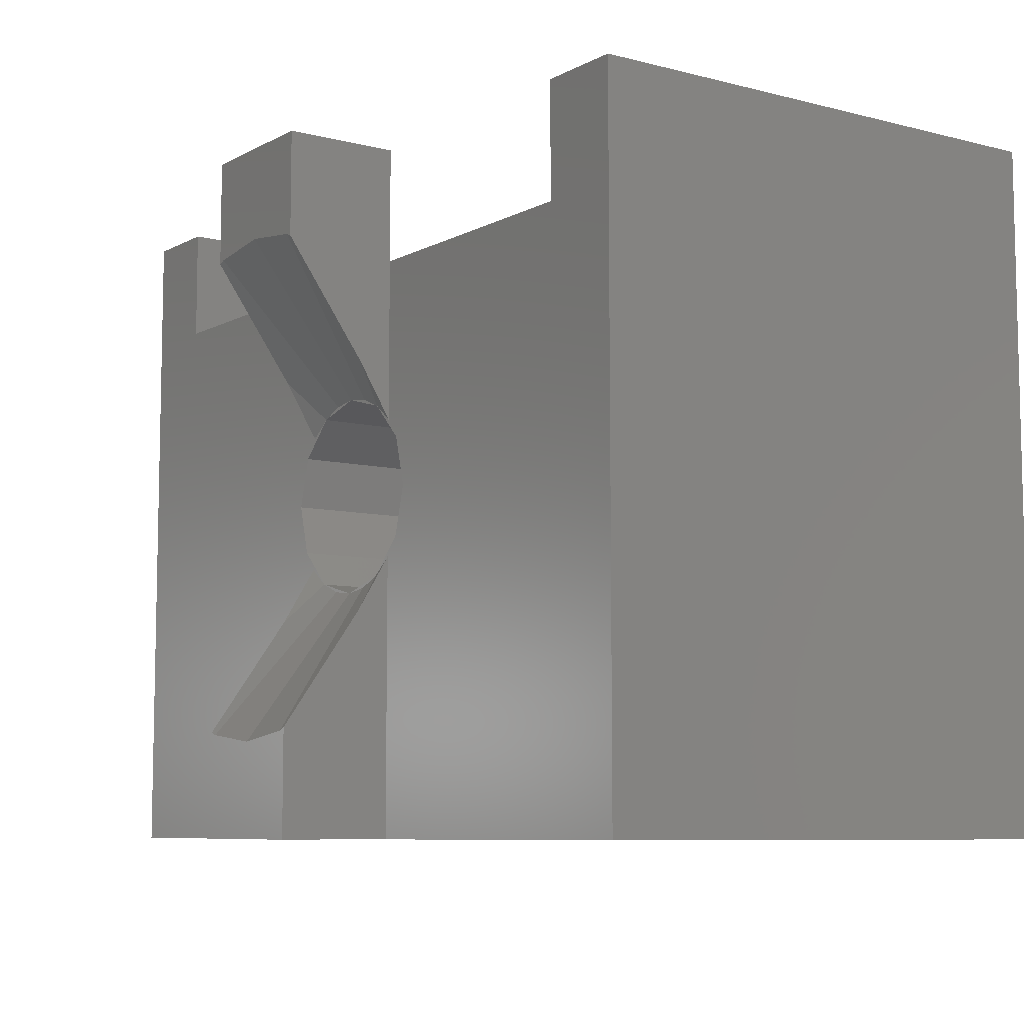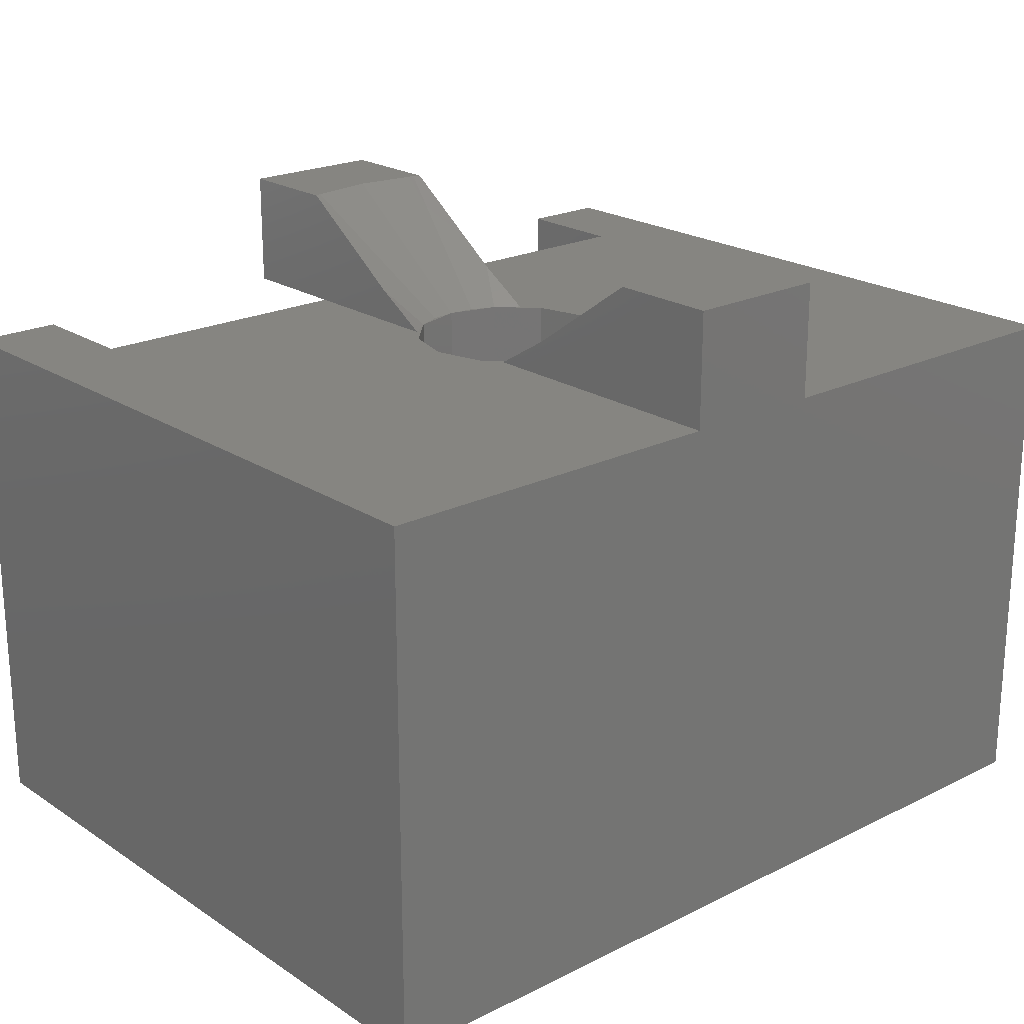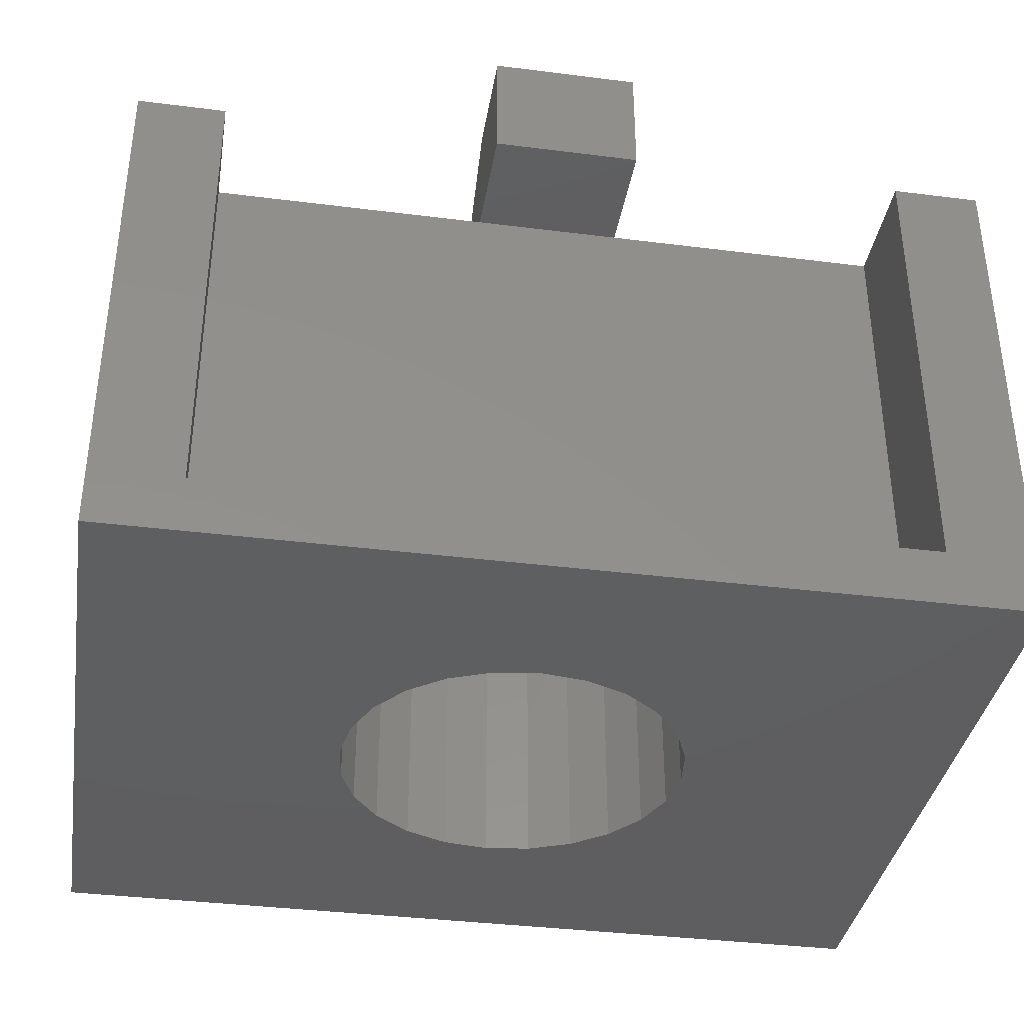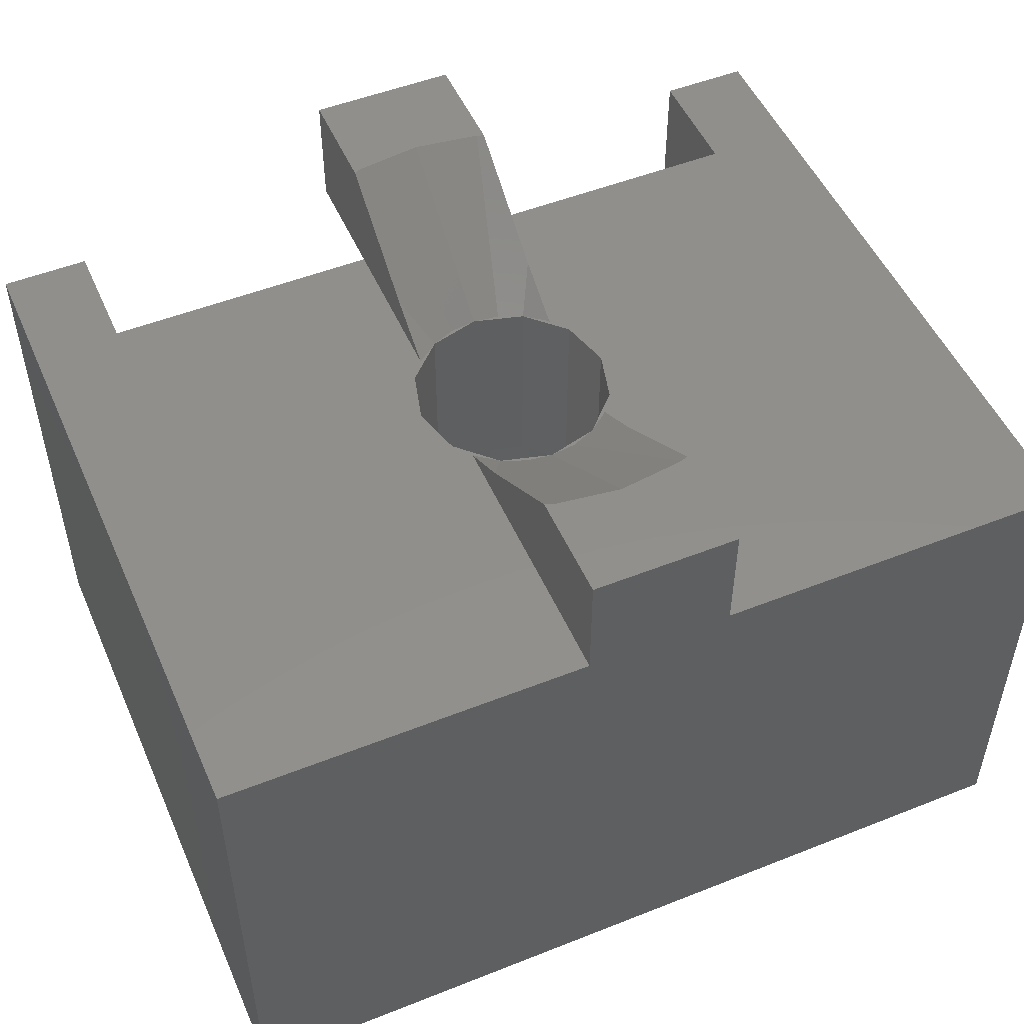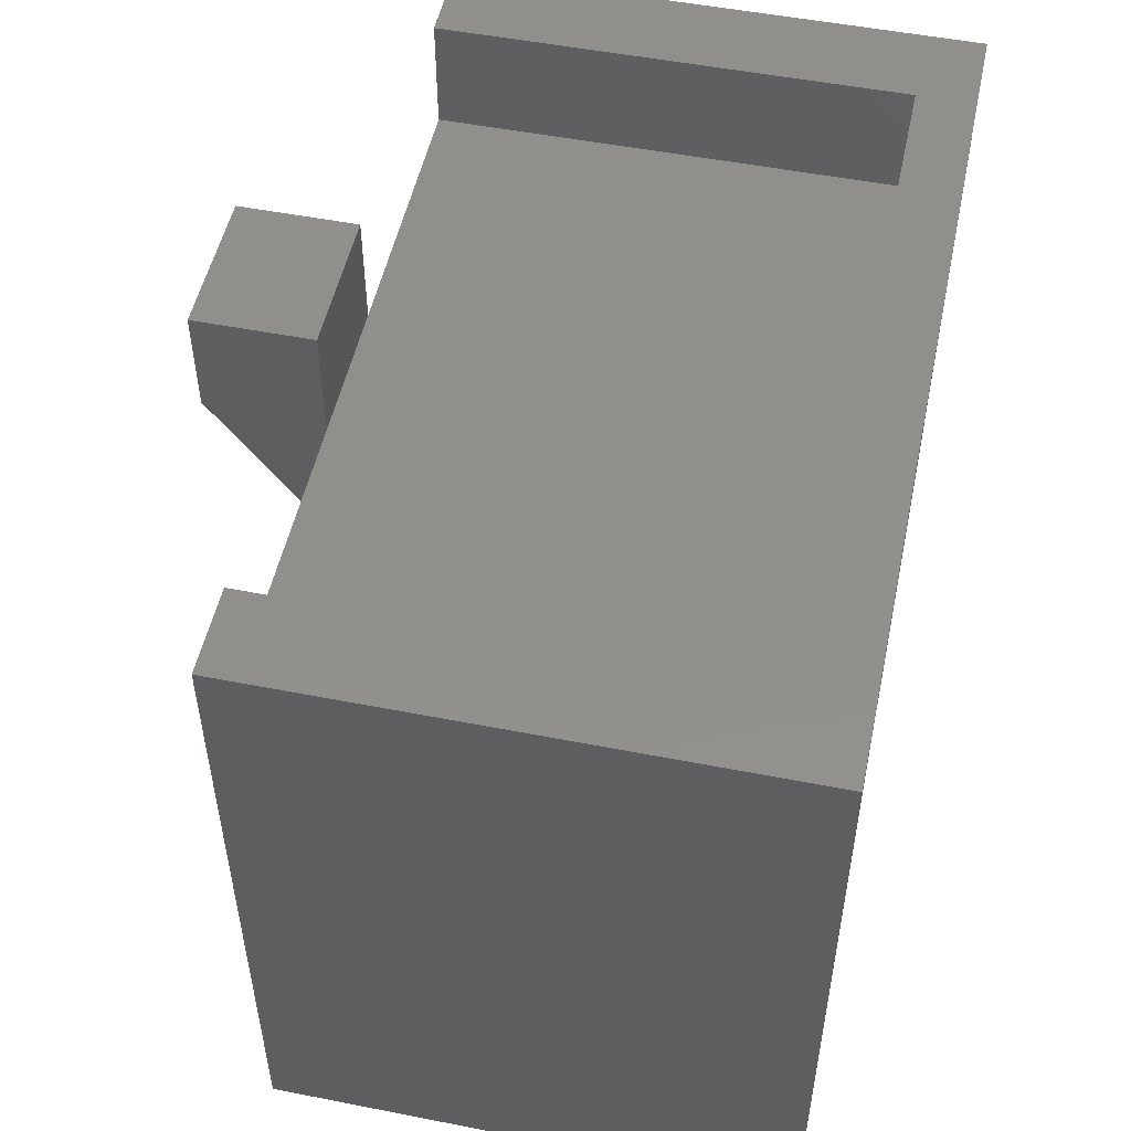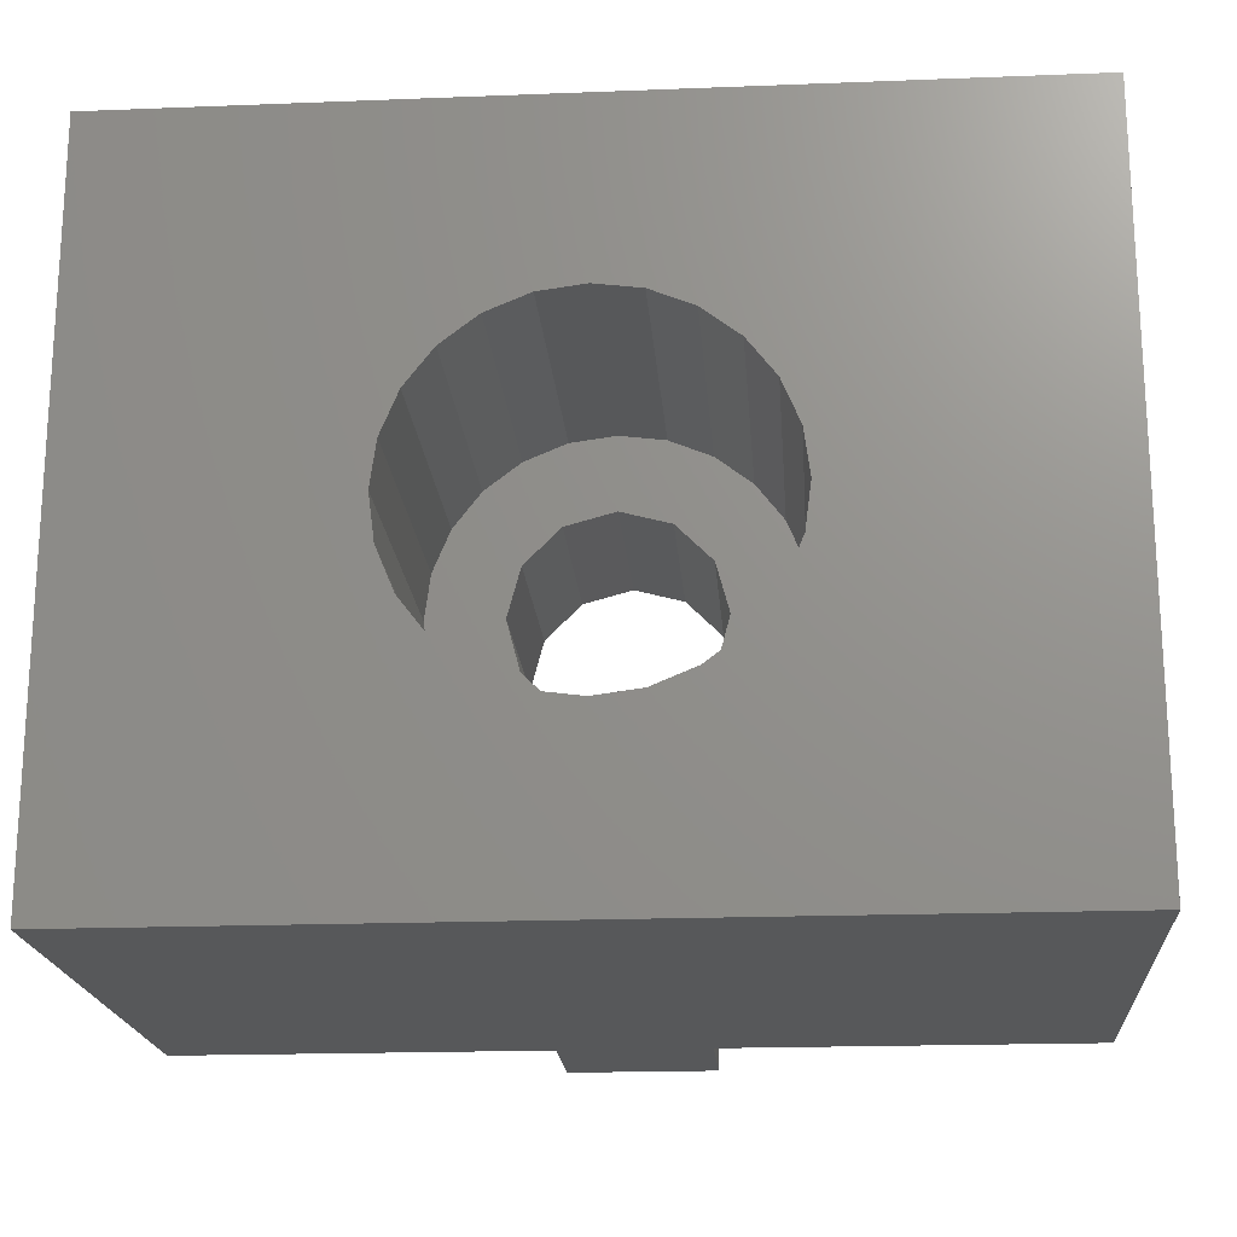
<metadata>
{"format":"stl","ext":"stl","renderer":"f3d","projection":"perspective","resolution":1024,"background":"white","views":[{"elev":-7.9,"azim":-125.3,"up":"+Z"},{"elev":21.5,"azim":138.8,"up":"+Y"},{"elev":-36.8,"azim":-9.3,"up":"+Y"},{"elev":50.9,"azim":156.6,"up":"+Y"},{"elev":51.6,"azim":-78.0,"up":"+Z"},{"elev":-19.3,"azim":4.2,"up":"+Z"}]}
</metadata>
<code>
# stl→obj: 146 verts, 292 faces
v -7.5 -4.5 0
v -7.5 -4.5 12
v -7.5 4.5 0
v -7.5 4.5 12
v 0.7765 -4.5 3.102
v 7.5 -4.5 0
v -2.898 -4.5 5.224
v 1.5 -4.5 3.402
v -3 -4.5 6
v -2.898 -4.5 6.776
v -0.7765 -4.5 8.898
v 0 -4.5 9
v 7.5 -4.5 12
v -2.598 -4.5 7.5
v 2.121 -4.5 3.879
v -1.5 -4.5 8.598
v -2.121 -4.5 8.121
v 0.7765 -4.5 8.898
v 2.598 -4.5 7.5
v 2.898 -4.5 6.776
v 3 -4.5 6
v 2.898 -4.5 5.224
v 1.5 -4.5 8.598
v 2.121 -4.5 8.121
v 2.598 -4.5 4.5
v 0 -4.5 3
v -0.7765 -4.5 3.102
v -1.5 -4.5 3.402
v -2.121 -4.5 3.879
v -2.598 -4.5 4.5
v -1.25 4.5 0
v -1.25 6.5 0
v 1.25 4.5 0
v 1.25 6.5 0
v 7.5 4.5 0
v -6 4.5 10
v -6 4.5 12
v -1.25 4.5 4.82
v -1.494 4.5 5.138
v -1.725 4.5 6
v -1.666 4.5 5.554
v -1.25 4.5 10
v -1.25 4.5 7.106
v -1.494 4.5 6.862
v -6 -3.5 12
v 7.5 4.5 12
v 6 4.5 12
v 6 -3.5 12
v -2.898 0.9 5.224
v -3 0.9 6
v -2.598 0.9 4.5
v -2.121 0.9 3.879
v -1.5 0.9 3.402
v -0.7765 0.9 3.102
v 0 0.9 3
v 0.7765 0.9 3.102
v 1.5 0.9 3.402
v 2.121 0.9 3.879
v 2.598 0.9 4.5
v 2.898 0.9 5.224
v 3 0.9 6
v 2.898 0.9 6.776
v 2.598 0.9 7.5
v 2.121 0.9 8.121
v 1.5 0.9 8.598
v 0.7765 0.9 8.898
v 0 0.9 9
v -0.7765 0.9 8.898
v -1.5 0.9 8.598
v -2.121 0.9 8.121
v -2.598 0.9 7.5
v -2.898 0.9 6.776
v 1.25 4.5 4.82
v 1.494 4.5 5.138
v 1.666 4.5 5.554
v 1.725 4.5 6
v 1.494 4.5 6.862
v 1.25 4.5 7.106
v 1.25 4.5 10
v 6 4.5 10
v 1.25 4.532 4.75
v 1.25 6.5 1.836
v 1.25 6.133 2.356
v 1.25 5.088 3.835
v 1.25 4.553 4.716
v -1.25 6.5 1.836
v -1.129 6.5 1.786
v -0.9059 6.5 1.757
v 0 6.5 1.637
v 0.2232 6.5 1.667
v 1.129 6.5 1.786
v -1.25 4.525 4.766
v -1.25 4.532 4.75
v -1.25 4.879 4.178
v -1.25 5.088 3.835
v -1.25 5.553 3.177
v -1.22 4.5 4.78
v -1.494 0.9 5.138
v -1.725 0.9 6
v -1.494 0.9 6.862
v -0.8625 0.9 7.494
v -0.8625 4.5 7.494
v -1.25 4.5 12
v -1.25 4.553 7.284
v -1.25 6.5 12
v -1.25 6.133 9.644
v -1.25 6.5 10.16
v -1.25 5.088 8.165
v -1.25 4.532 7.25
v -1.25 4.5 7.18
v 6 -3.5 10
v -6 -3.5 10
v 1.25 4.5 12
v -0.8625 0.9 4.506
v 0.8625 0.9 4.506
v 0 0.9 4.275
v 0.8625 0.9 7.494
v 1.494 0.9 6.862
v 1.494 0.9 5.138
v 0 0.9 7.725
v 1.725 0.9 6
v 1.25 4.525 7.234
v 1.25 4.5 7.18
v 1.25 4.532 7.25
v 1.25 4.879 7.822
v 1.25 5.088 8.165
v 1.25 5.553 8.823
v 1.25 6.5 10.16
v 1.25 6.5 12
v 0.8625 4.5 7.494
v 1.22 4.5 4.78
v 0.8625 4.5 4.506
v 0.4465 4.5 4.334
v 0 4.5 4.275
v -0.4465 4.5 4.334
v -0.8625 4.5 4.506
v 0 4.5 7.725
v -1.22 4.5 7.22
v -0.4465 4.5 7.666
v -1.129 6.5 10.21
v 1.129 6.5 10.21
v 0.9059 6.5 10.24
v 0 6.5 10.36
v -0.2232 6.5 10.33
v 0.4465 4.5 7.666
v 1.22 4.5 7.22
f 1 2 3
f 3 2 4
f 5 1 6
f 2 1 7
f 8 5 6
f 2 7 9
f 2 9 10
f 11 12 13
f 2 10 14
f 15 8 6
f 16 2 17
f 11 2 16
f 12 18 13
f 13 2 11
f 19 20 6
f 21 22 6
f 13 18 23
f 20 21 6
f 13 23 24
f 13 19 6
f 13 24 19
f 22 25 6
f 26 1 5
f 27 1 26
f 28 1 27
f 29 1 28
f 30 1 29
f 7 1 30
f 14 17 2
f 25 15 6
f 1 3 6
f 6 3 31
f 6 31 32
f 33 32 34
f 6 32 33
f 35 6 33
f 3 4 31
f 36 4 37
f 31 4 36
f 38 31 39
f 31 40 41
f 31 41 39
f 42 43 44
f 42 44 40
f 40 31 36
f 42 40 36
f 45 2 13
f 45 37 4
f 46 47 13
f 47 48 13
f 4 2 45
f 48 45 13
f 13 6 35
f 46 13 35
f 7 49 50
f 9 7 50
f 30 51 49
f 7 30 49
f 29 52 51
f 30 29 51
f 28 53 52
f 29 28 52
f 27 54 53
f 28 27 53
f 26 55 54
f 27 26 54
f 5 56 55
f 26 5 55
f 8 57 56
f 5 8 56
f 15 58 57
f 8 15 57
f 59 58 25
f 25 58 15
f 60 59 22
f 22 59 25
f 61 60 21
f 21 60 22
f 61 21 62
f 62 21 20
f 62 20 63
f 63 20 19
f 63 19 64
f 64 19 24
f 64 24 65
f 65 24 23
f 65 23 66
f 66 23 18
f 66 18 67
f 67 18 12
f 67 12 68
f 68 12 11
f 68 11 69
f 69 11 16
f 69 16 70
f 70 16 17
f 71 70 17
f 14 71 17
f 72 71 14
f 10 72 14
f 50 72 10
f 9 50 10
f 33 73 35
f 35 73 74
f 74 75 35
f 75 76 35
f 76 77 35
f 77 78 79
f 77 79 35
f 35 79 80
f 35 80 47
f 35 47 46
f 73 33 34
f 81 73 34
f 82 83 34
f 83 84 34
f 84 85 34
f 85 81 34
f 32 86 34
f 34 86 87
f 34 87 88
f 88 89 34
f 89 90 34
f 34 90 91
f 91 82 34
f 31 38 32
f 32 38 92
f 32 92 93
f 32 93 94
f 94 95 32
f 95 96 32
f 32 96 86
f 38 39 97
f 38 97 92
f 41 40 39
f 98 39 40
f 99 98 40
f 40 44 100
f 99 40 100
f 101 43 102
f 44 43 101
f 100 44 101
f 43 42 103
f 104 103 105
f 106 105 107
f 108 105 106
f 109 103 104
f 110 103 109
f 43 103 110
f 104 105 108
f 111 80 79
f 36 111 42
f 42 111 79
f 112 111 36
f 79 113 103
f 42 79 103
f 36 37 45
f 112 36 45
f 48 111 45
f 45 111 112
f 47 80 48
f 48 80 111
f 49 51 52
f 54 49 53
f 53 49 52
f 55 49 54
f 56 49 55
f 57 49 56
f 114 49 57
f 115 116 58
f 99 100 49
f 117 63 64
f 117 118 63
f 68 49 67
f 69 49 68
f 70 49 69
f 71 49 70
f 72 49 71
f 50 49 72
f 119 115 59
f 120 117 65
f 67 49 100
f 67 101 66
f 67 100 101
f 66 120 65
f 101 120 66
f 65 117 64
f 63 118 62
f 62 121 61
f 60 119 59
f 59 115 58
f 58 116 57
f 116 114 57
f 114 98 49
f 118 121 62
f 121 119 60
f 121 60 61
f 98 99 49
f 122 79 123
f 123 79 78
f 124 79 122
f 125 79 124
f 126 79 125
f 127 79 126
f 128 79 127
f 129 79 128
f 113 79 129
f 118 78 77
f 130 78 118
f 130 118 117
f 76 121 77
f 77 121 118
f 76 74 121
f 121 74 119
f 75 74 76
f 131 74 73
f 131 73 81
f 85 131 81
f 132 131 84
f 84 131 85
f 83 132 84
f 133 132 91
f 91 132 83
f 91 83 82
f 91 90 133
f 134 133 89
f 89 133 90
f 89 88 134
f 87 135 88
f 88 135 134
f 96 135 86
f 86 135 87
f 95 136 96
f 96 136 135
f 95 94 136
f 93 97 94
f 94 97 136
f 93 92 97
f 97 39 136
f 114 136 39
f 98 114 39
f 137 120 102
f 102 120 101
f 43 110 102
f 102 110 138
f 137 102 139
f 106 107 102
f 102 107 140
f 102 140 139
f 102 108 106
f 104 108 138
f 138 108 102
f 138 110 109
f 138 109 104
f 107 105 140
f 140 105 129
f 141 129 128
f 142 129 141
f 143 129 142
f 140 129 143
f 140 143 144
f 105 103 113
f 129 105 113
f 116 134 136
f 114 116 136
f 115 132 134
f 116 115 134
f 74 132 119
f 119 132 115
f 130 117 137
f 137 117 120
f 145 141 127
f 127 141 128
f 145 127 130
f 130 127 126
f 125 130 126
f 130 125 146
f 146 125 124
f 122 146 124
f 123 146 122
f 130 146 78
f 78 146 123
f 130 137 145
f 131 132 74
f 133 134 132
f 135 136 134
f 137 142 145
f 145 142 141
f 142 137 143
f 139 144 137
f 137 144 143
f 139 140 144

</code>
